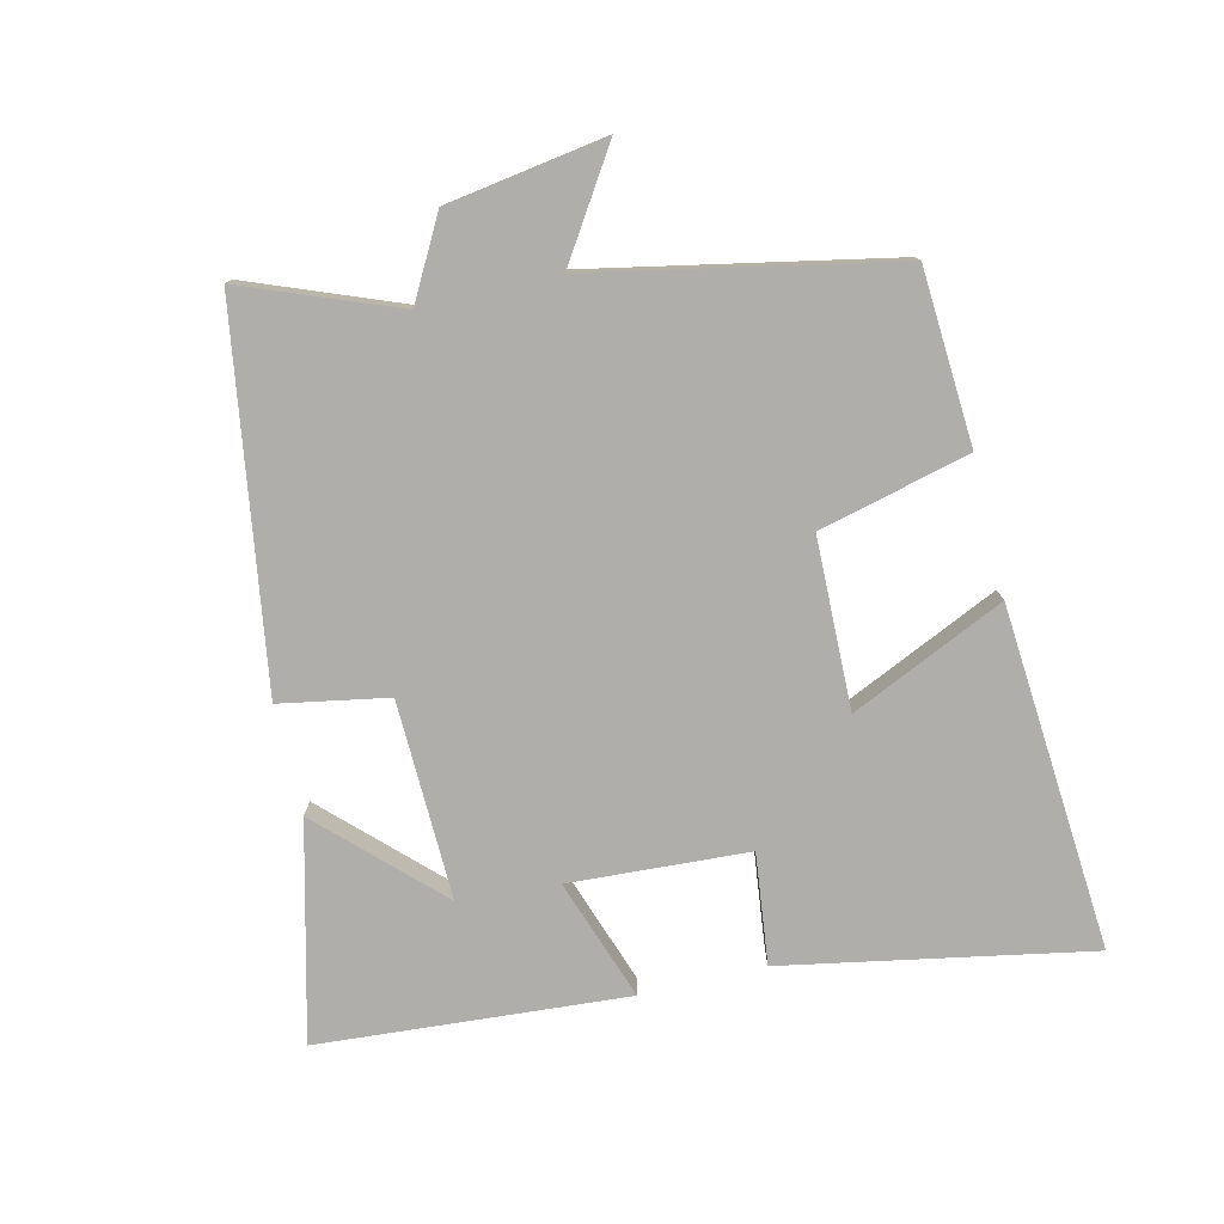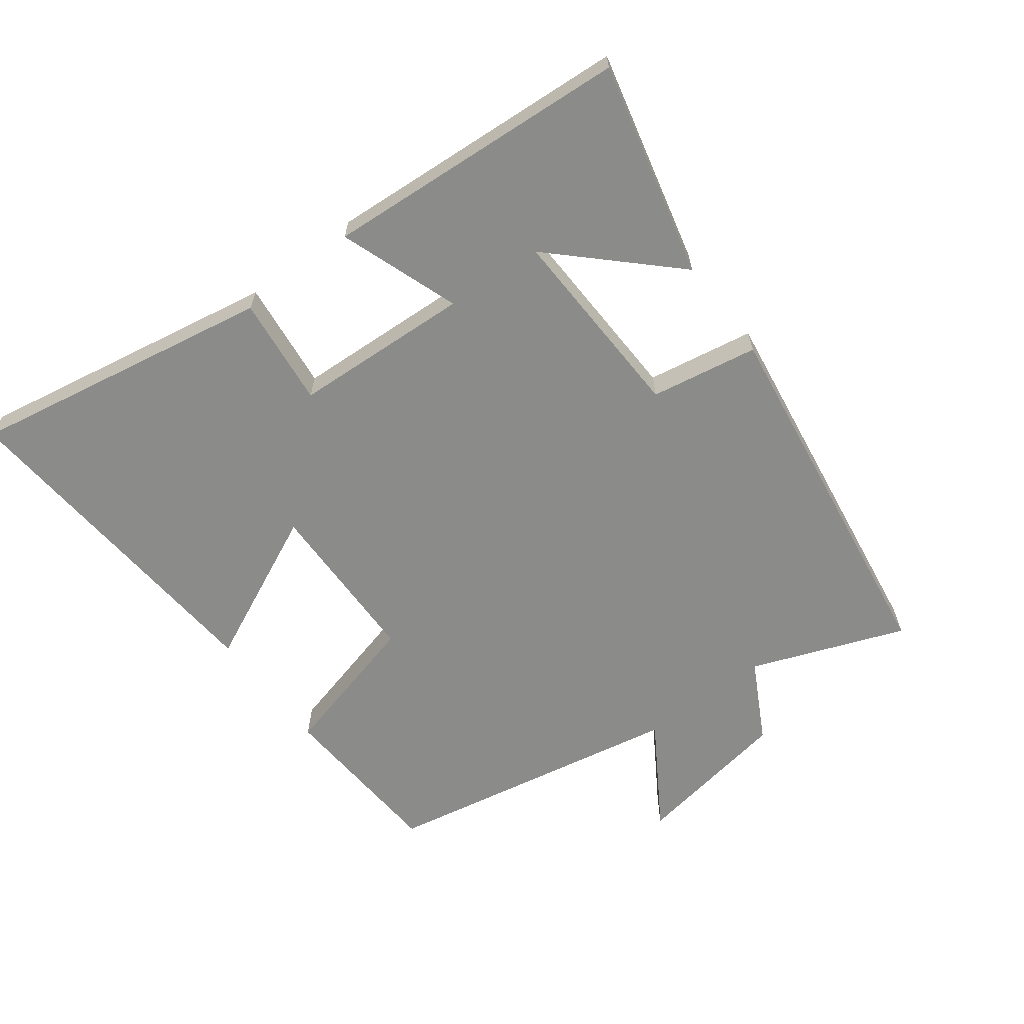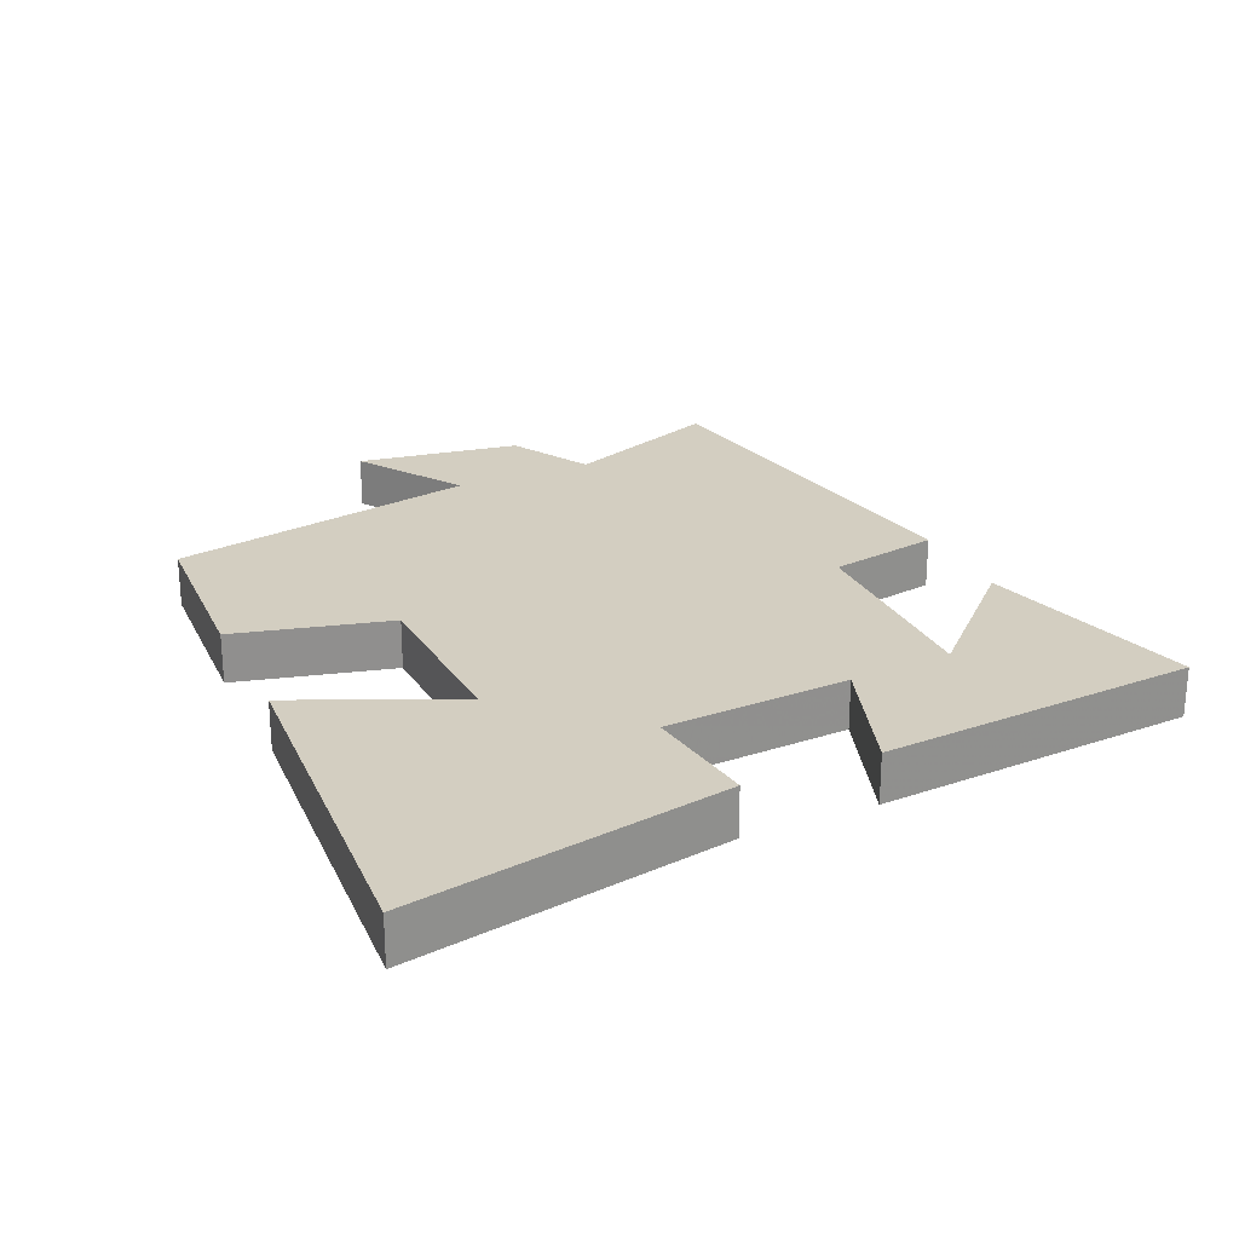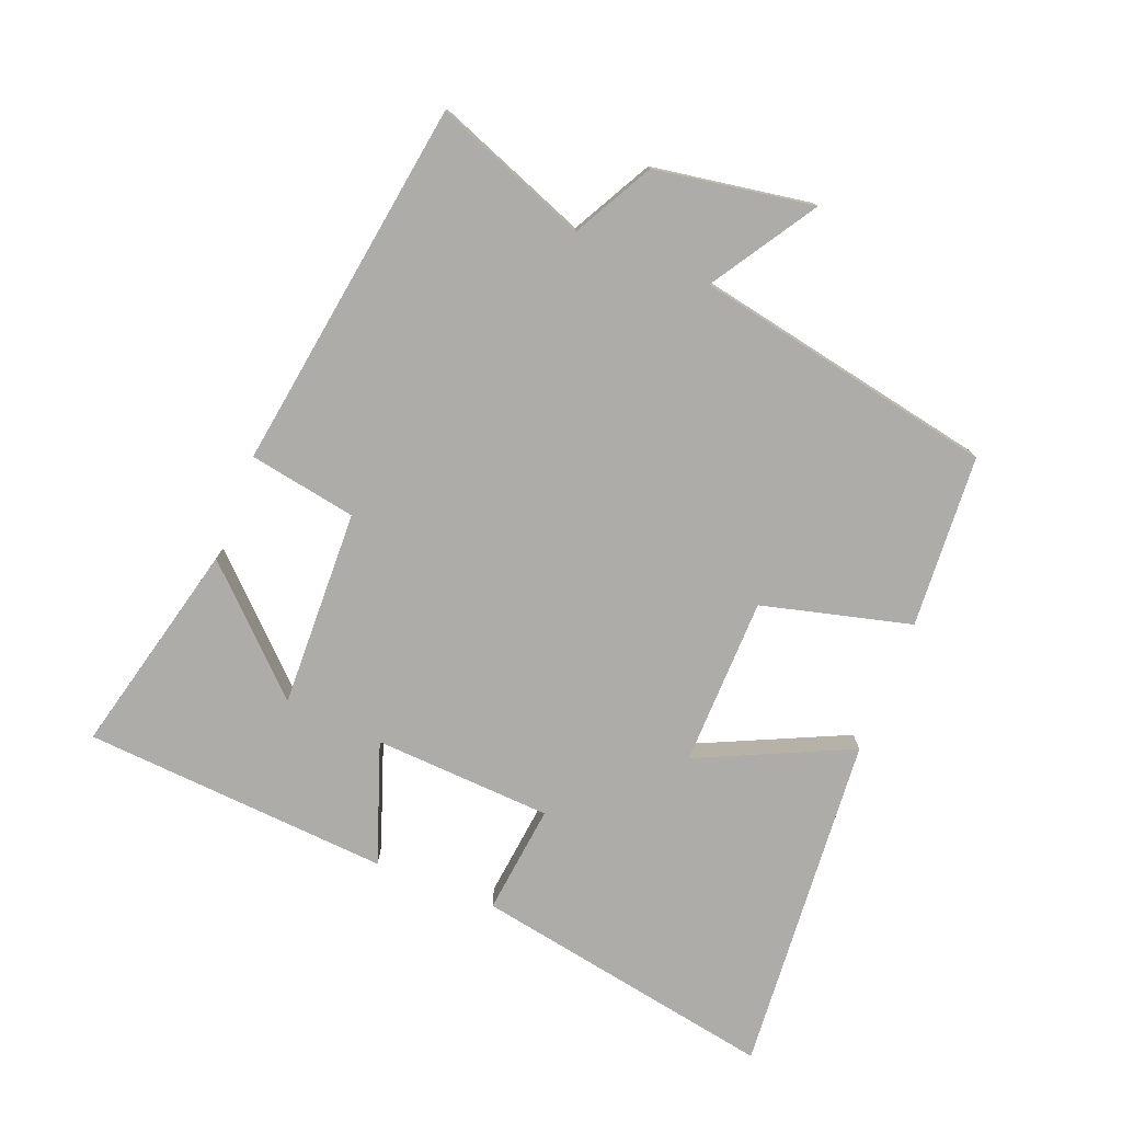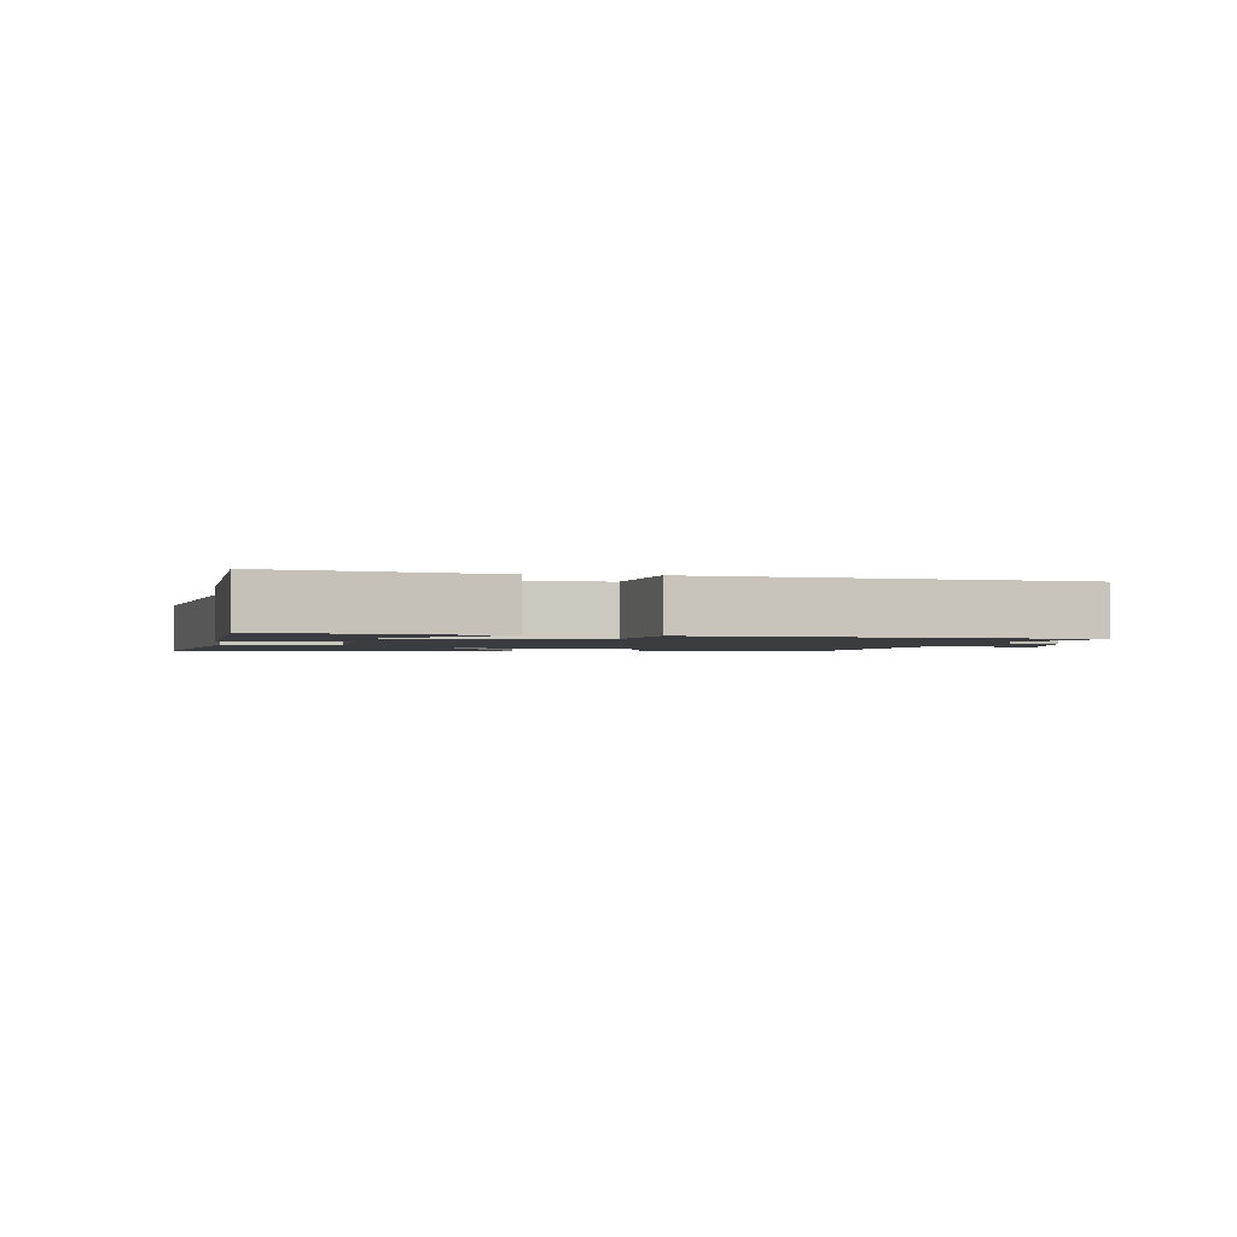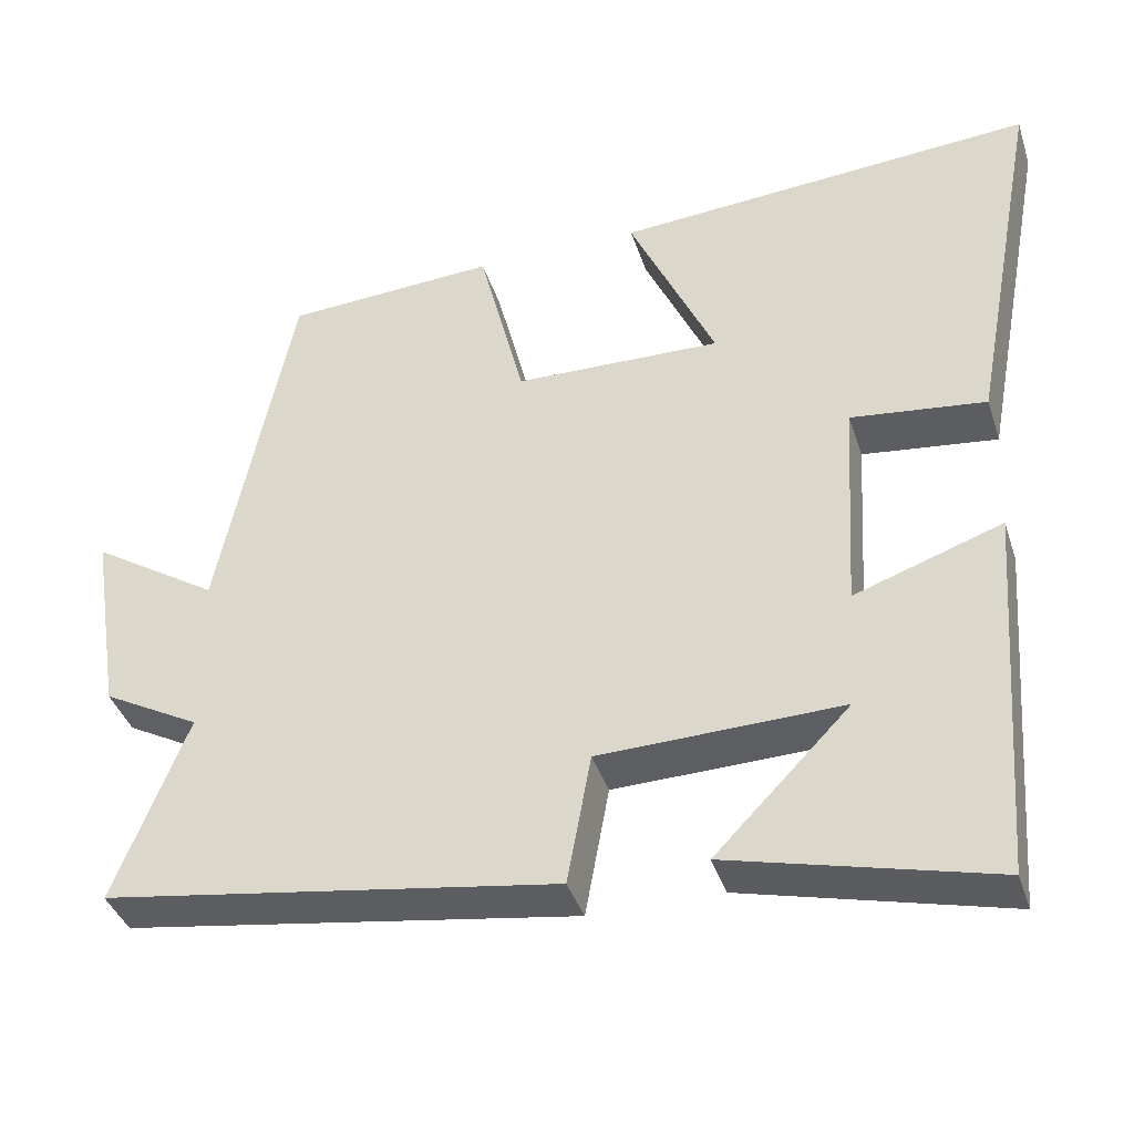
<metadata>
{"format":"obj","ext":"obj","renderer":"f3d","projection":"perspective","resolution":1024,"background":"white","views":[{"elev":-77.8,"azim":-76.6,"up":"+Y"},{"elev":-63.7,"azim":127.4,"up":"+Y"},{"elev":24.9,"azim":65.1,"up":"+Y"},{"elev":-76.9,"azim":-111.3,"up":"+Y"},{"elev":-1.8,"azim":172.6,"up":"+Y"},{"elev":-39.2,"azim":17.3,"up":"+Z"}]}
</metadata>
<code>
v -0.408 0.07 0.484
v -0.144 0.07 0.5
v -0.087 0.07 0.272
v 0.171 0.07 0.266
v 0.064 0.07 0.5
v 0.587 0.07 0.539
v 0.5 0.07 0.075
v 0.332 0.07 0.095
v 0.316 0.07 -0.177
v 0.5 0.07 -0.113
v 0.465 0.07 -0.582
v 0.138 0.07 -0.5
v 0.306 0.07 -0.328
v 0.004 0.07 -0.336
v -0.026 0.07 -0.5
v -0.591 0.07 -0.413
v -0.5 0.07 -0.18
v -0.621 0.07 -0.114
v -0.659 0.07 0.128
v -0.5 0.07 0.026
v -0.408 0 0.484
v -0.144 0 0.5
v -0.087 0 0.272
v 0.171 0 0.266
v 0.064 0 0.5
v 0.587 0 0.539
v 0.5 0 0.075
v 0.332 0 0.095
v 0.316 0 -0.177
v 0.5 0 -0.113
v 0.465 0 -0.582
v 0.138 0 -0.5
v 0.306 0 -0.328
v 0.004 0 -0.336
v -0.026 0 -0.5
v -0.591 0 -0.413
v -0.5 0 -0.18
v -0.621 0 -0.114
v -0.659 0 0.128
v -0.5 0 0.026
f 17 18 19 20
f 1 2 3
f 20 1 3
f 17 20 3
f 16 17 3
f 15 16 3
f 14 15 3
f 13 14 3 4
f 11 12 13
f 9 10 11 13
f 8 9 13 4
f 6 7 8
f 5 6 8
f 4 5 8
f 40 39 38 37
f 23 22 21
f 23 21 40
f 23 40 37
f 23 37 36
f 23 36 35
f 23 35 34
f 24 23 34 33
f 33 32 31
f 33 31 30 29
f 24 33 29 28
f 28 27 26
f 28 26 25
f 28 25 24
f 1 21 22 2
f 2 22 23 3
f 3 23 24 4
f 4 24 25 5
f 5 25 26 6
f 6 26 27 7
f 7 27 28 8
f 8 28 29 9
f 9 29 30 10
f 10 30 31 11
f 11 31 32 12
f 12 32 33 13
f 13 33 34 14
f 14 34 35 15
f 15 35 36 16
f 16 36 37 17
f 17 37 38 18
f 18 38 39 19
f 19 39 40 20
f 20 40 21 1

</code>
